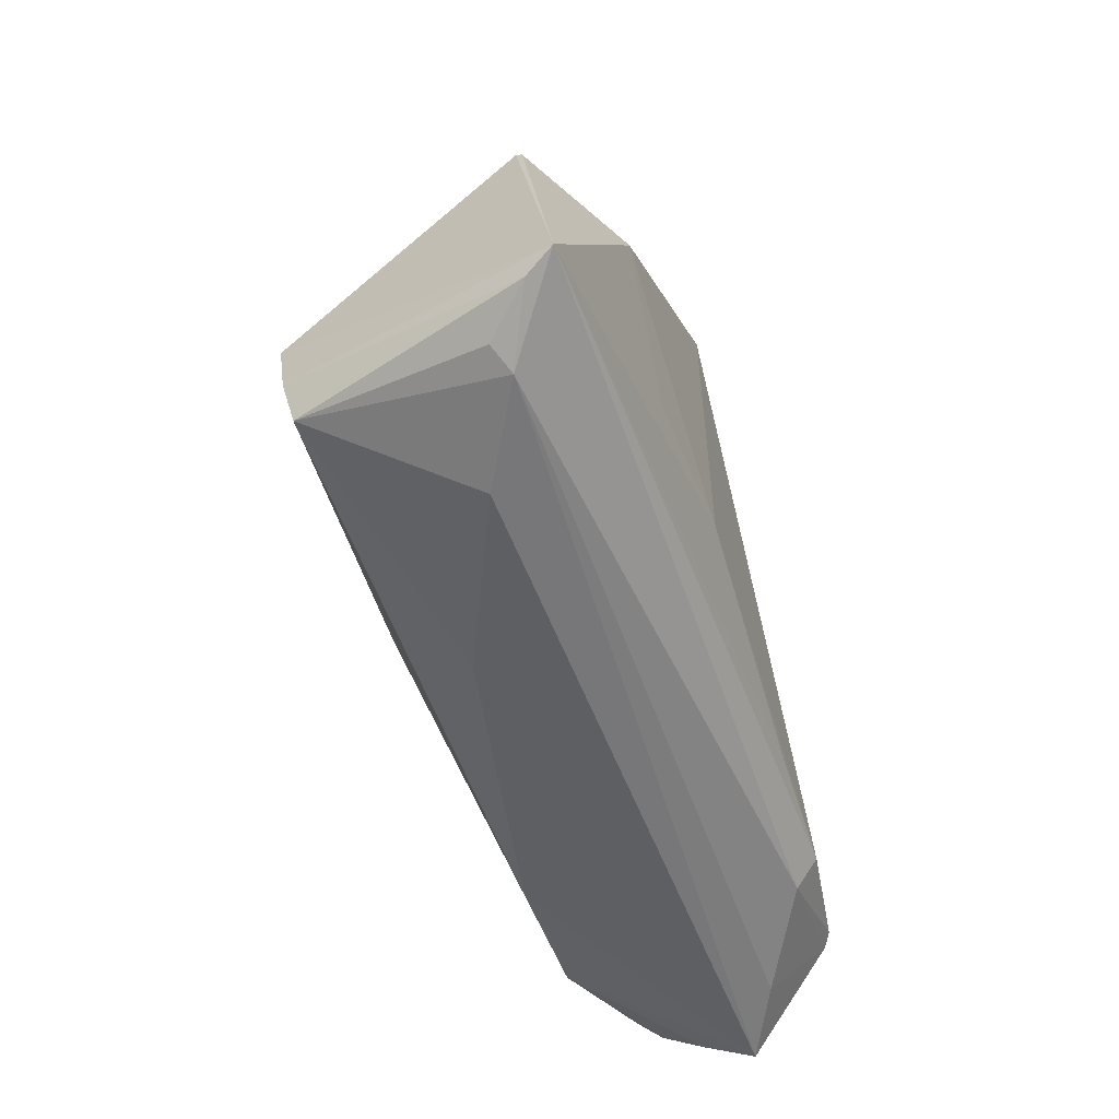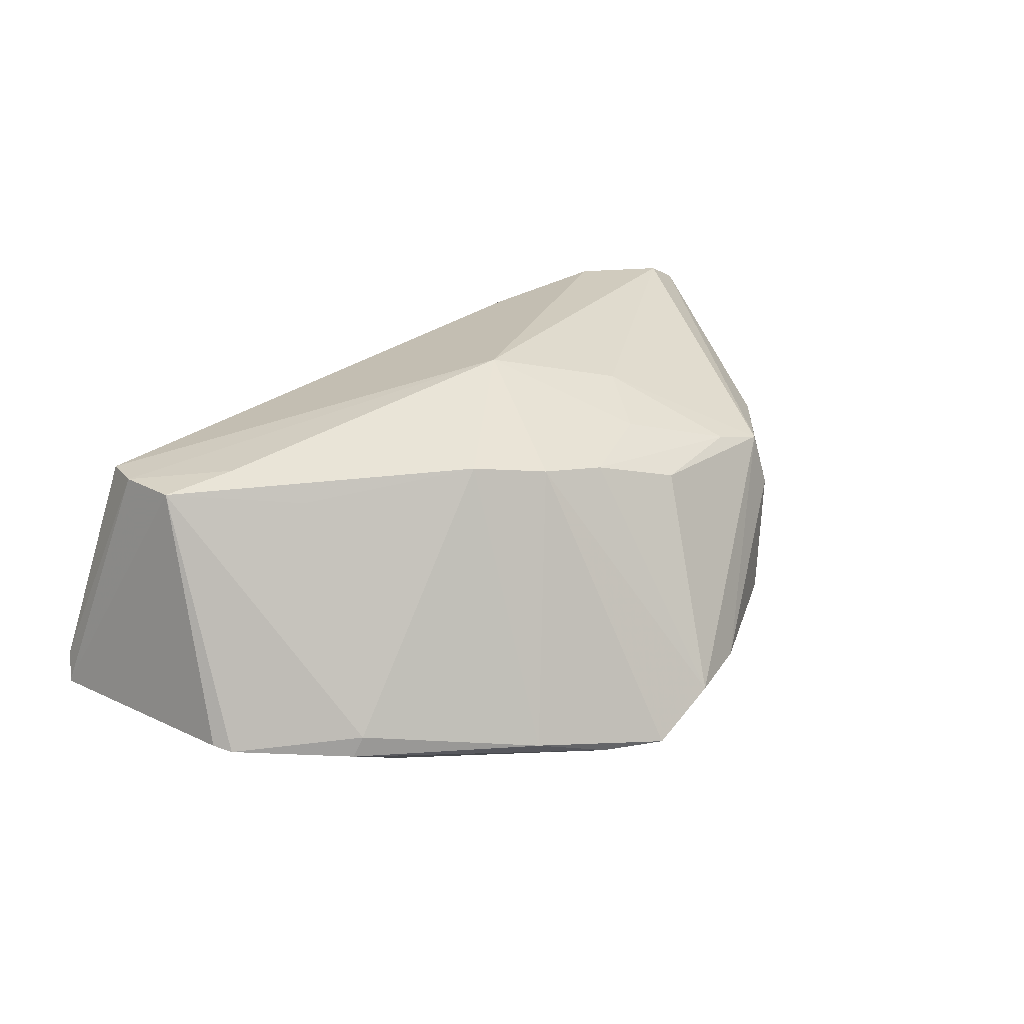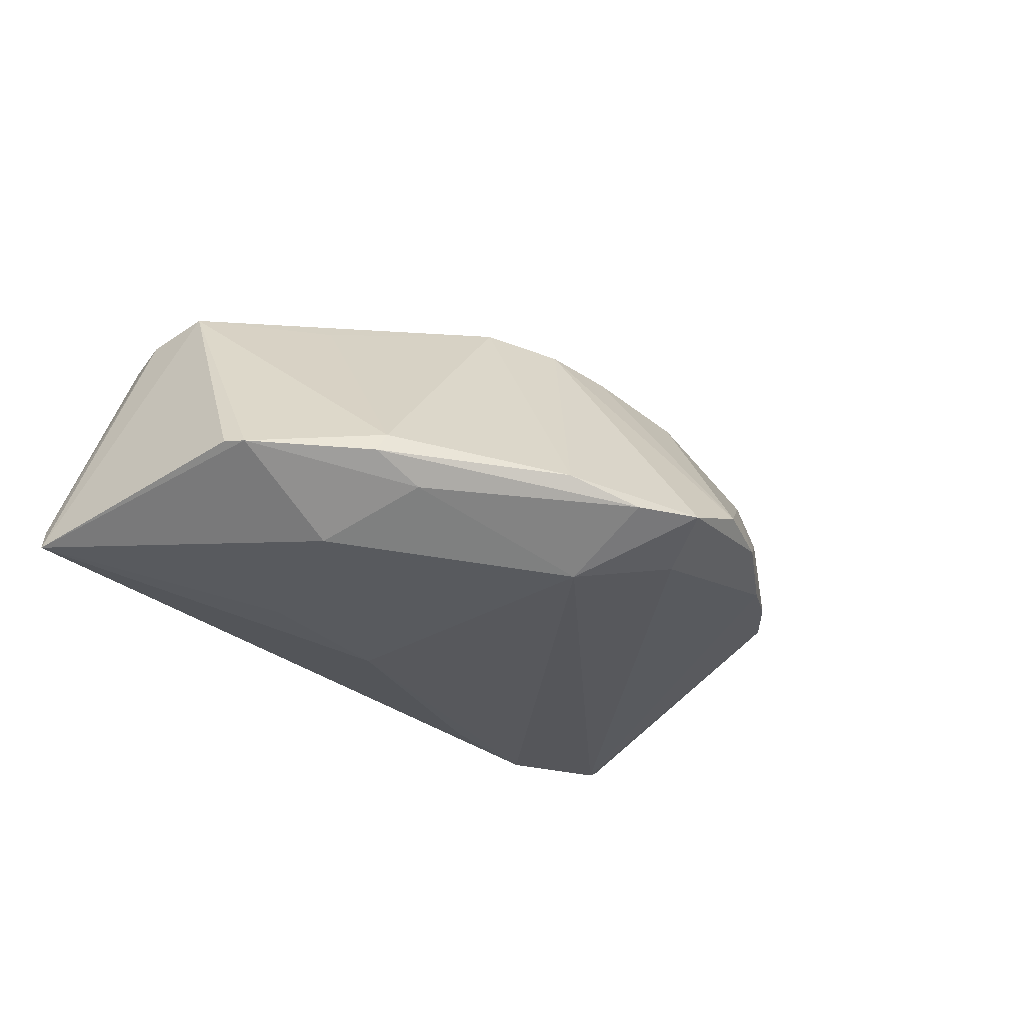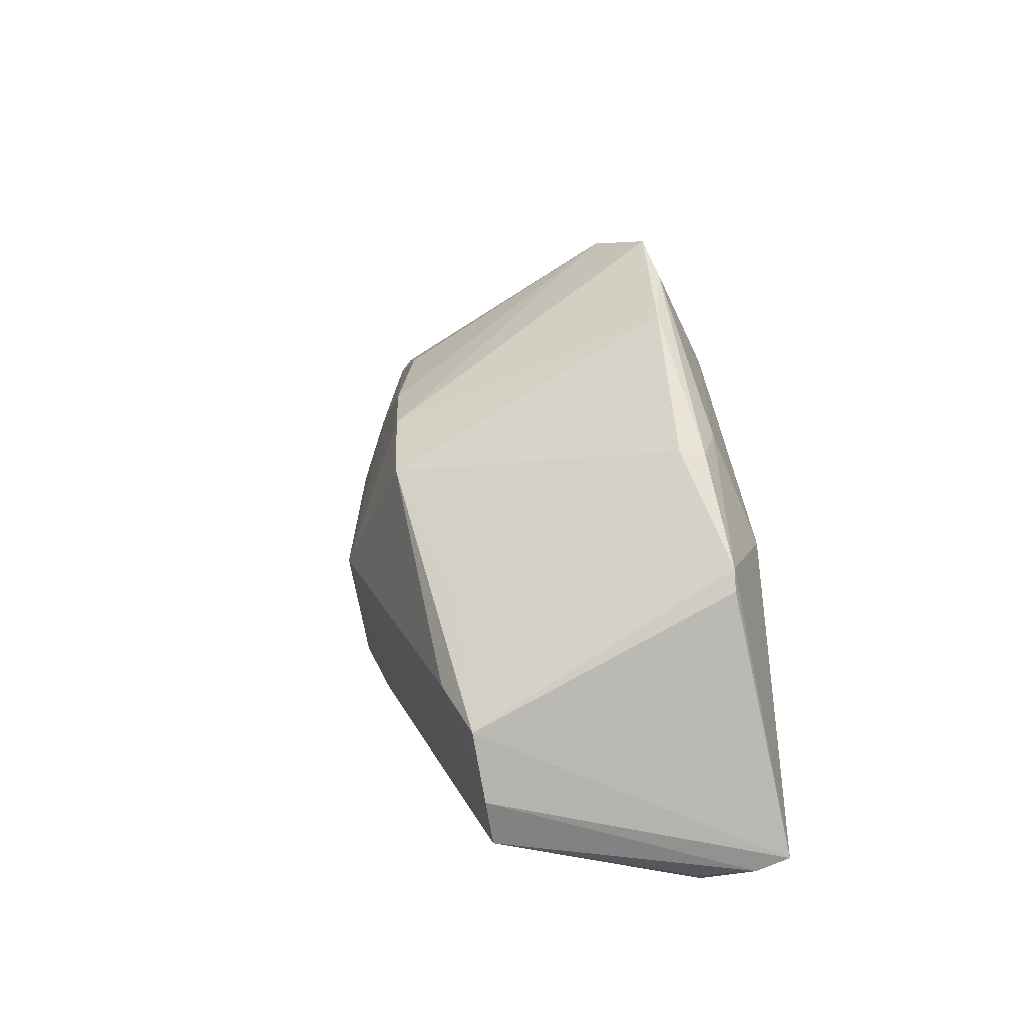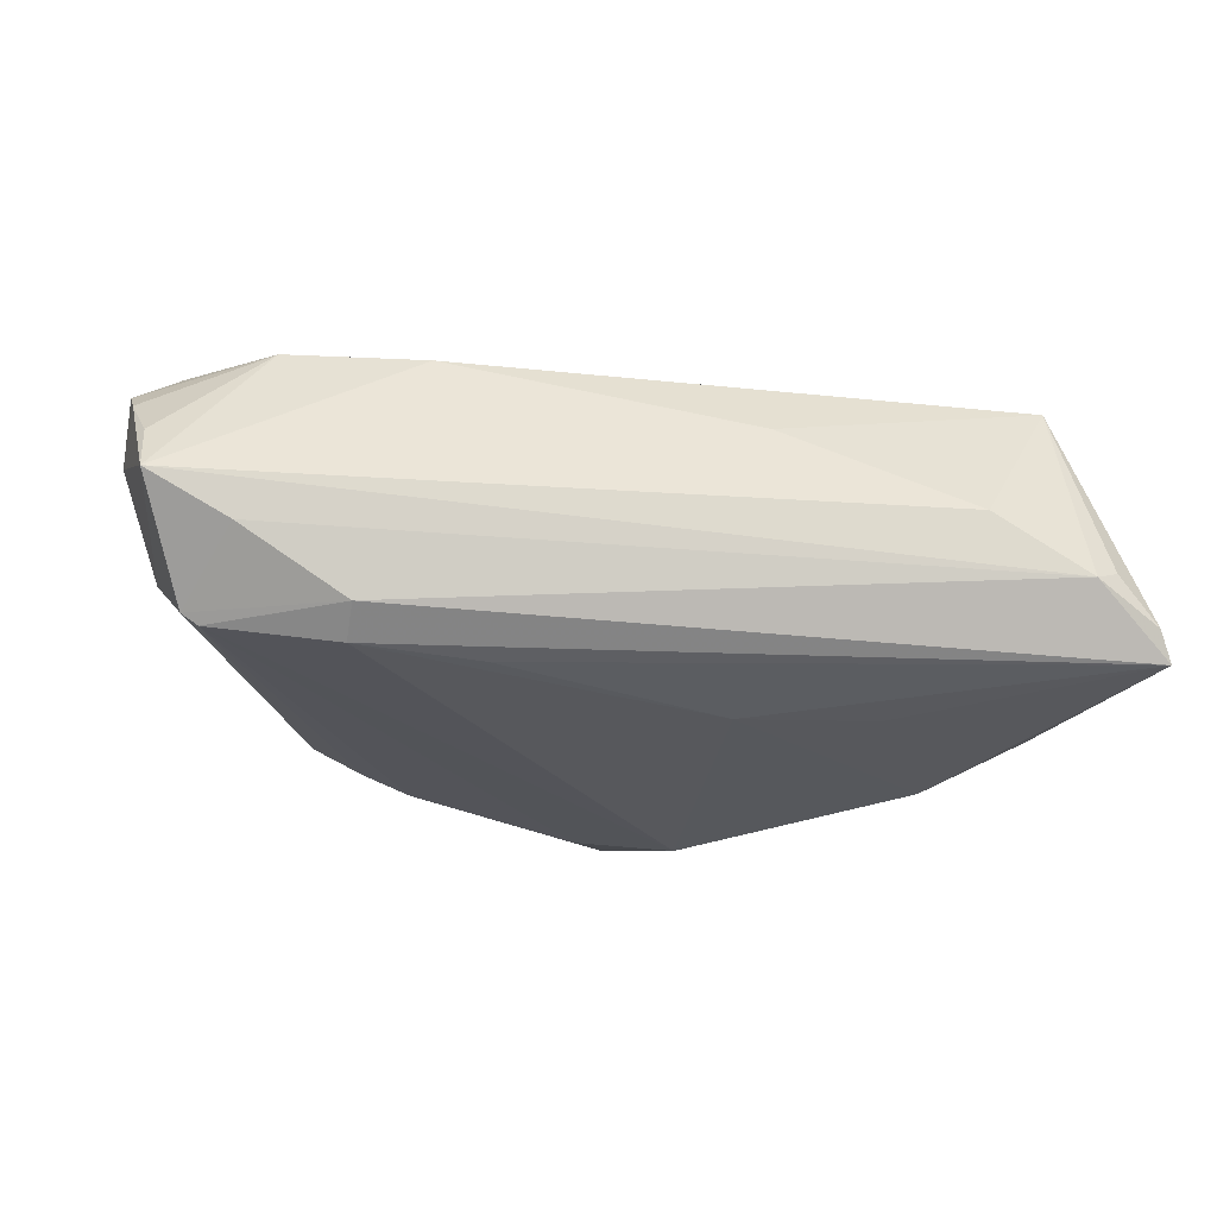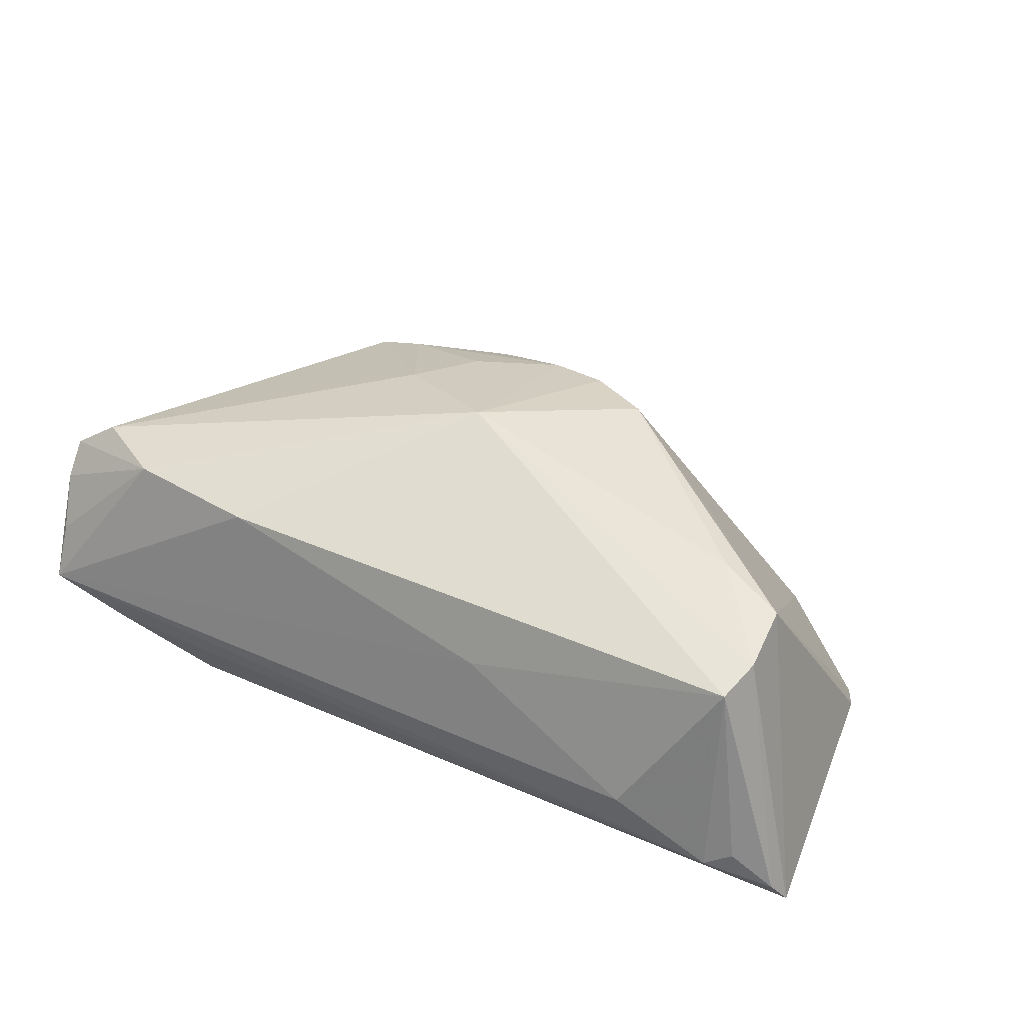
<metadata>
{"format":"obj","ext":"obj","renderer":"f3d","projection":"perspective","resolution":1024,"background":"white","views":[{"elev":-53.4,"azim":107.8,"up":"+Y"},{"elev":35.4,"azim":138.1,"up":"+Z"},{"elev":-28.7,"azim":131.8,"up":"+Z"},{"elev":11.2,"azim":75.7,"up":"+Y"},{"elev":-28.6,"azim":-9.7,"up":"+Z"},{"elev":42.5,"azim":29.5,"up":"+Z"}]}
</metadata>
<code>
v -0.02414 -0.02984 0.01202
v 0.04646 -0.03423 -0.01034
v -0.001375 0.01563 0.01478
v 0.03938 0.01358 -0.01255
v 0.03239 -0.00342 0.01493
v 0.0121 0.03159 -0.01581
v -0.04788 -0.0008574 -0.001212
v -0.05312 -0.03541 -0.007718
v 0.04528 -0.01528 0.01605
v -0.05331 -0.03208 -0.00136
v -0.03269 0.01769 -0.01265
v 0.03795 0.01382 -0.00997
v 0.01076 -0.0165 -0.02143
v -0.05592 -0.01888 0.001622
v -0.03171 0.01867 0.0002864
v -0.04223 0.005599 0.002201
v -0.03127 -0.03128 -0.01877
v 0.03336 0.01479 -0.01563
v -0.02639 0.02289 -0.01324
v -0.05505 -0.02767 0.004146
v 0.02748 -0.01618 -0.02019
v 0.01155 0.02063 -0.02143
v 0.01997 0.02741 -0.01308
v 0.04945 -0.03266 -0.008835
v -0.05125 -0.01497 -0.01011
v -0.05563 -0.02401 0.007441
v 0.05198 0.0005687 -0.01183
v 0.0371 -0.01212 0.01767
v -0.01181 0.01082 0.01473
v -0.03107 0.01659 0.007068
v 0.005211 0.03541 -0.01584
v -0.05112 -0.007149 -0.001556
v 0.05437 -0.03077 -0.01403
v -0.0482 -0.02524 -0.0185
v 0.03696 0.002367 -0.01997
v -0.04053 -0.02819 0.01202
v -0.04625 -0.02474 -0.01956
v -0.02463 0.01592 0.009537
v 0.01226 -0.03225 0.005721
v 0.04592 -0.02323 0.01473
v -0.001834 -0.005729 0.02143
v -0.01191 0.03155 -0.01268
v 0.05592 -0.02899 -0.01734
v -0.01683 -0.02531 -0.02137
v 0.05077 0.002858 -0.01209
v -0.04481 0.003197 -2.943e-05
v -0.01158 0.01898 0.01056
v 0.0002939 0.02734 -0.01836
v -0.03139 -0.0272 -0.02143
v -0.01671 0.002235 0.01638
v -0.0503 -0.0227 0.01128
v 0.006261 0.0135 0.0165
v 0.03474 -0.03541 -0.004003
v -0.003548 0.03462 -0.01222
v -0.02035 0.02614 -0.01408
v 0.04466 -0.02848 0.01355
v 0.01437 0.008726 0.01821
v -0.04367 -0.03405 -0.01221
f 31 22 48
f 48 22 37
f 1 56 41
f 41 36 1
f 51 36 41
f 43 13 21
f 44 13 43
f 50 51 41
f 30 51 50
f 41 57 52
f 52 3 41
f 57 12 23
f 31 52 23
f 23 52 57
f 30 42 15
f 11 46 15
f 26 51 30
f 14 20 26
f 36 51 26
f 26 20 36
f 54 42 30
f 31 42 54
f 54 52 31
f 3 52 54
f 56 1 39
f 41 3 29
f 29 50 41
f 6 22 31
f 6 18 22
f 31 23 6
f 22 18 35
f 43 21 35
f 35 13 22
f 35 21 13
f 43 27 9
f 34 11 37
f 34 25 11
f 37 17 34
f 7 46 11
f 14 26 7
f 30 15 16
f 16 15 46
f 16 26 30
f 46 7 16
f 16 7 26
f 11 15 19
f 19 15 42
f 37 11 19
f 47 54 30
f 3 54 47
f 56 39 53
f 8 39 1
f 8 53 39
f 8 1 36
f 8 20 14
f 14 25 8
f 25 34 8
f 49 44 43
f 43 17 49
f 49 17 37
f 37 22 49
f 22 13 49
f 13 44 49
f 18 6 4
f 4 6 23
f 4 23 12
f 5 12 57
f 57 9 5
f 5 9 12
f 12 9 45
f 45 9 27
f 45 4 12
f 18 4 45
f 45 35 18
f 43 35 45
f 45 27 43
f 28 57 41
f 28 9 57
f 11 25 32
f 32 7 11
f 32 25 14
f 14 7 32
f 55 42 31
f 55 19 42
f 31 48 55
f 55 48 37
f 37 19 55
f 38 47 30
f 3 47 38
f 38 29 3
f 30 50 38
f 50 29 38
f 2 17 43
f 53 8 2
f 2 24 56
f 56 53 2
f 36 20 10
f 10 8 36
f 20 8 10
f 9 28 40
f 43 9 40
f 41 56 40
f 40 28 41
f 33 2 43
f 24 2 33
f 56 24 33
f 43 40 33
f 33 40 56
f 17 2 58
f 58 2 8
f 58 34 17
f 58 8 34

</code>
